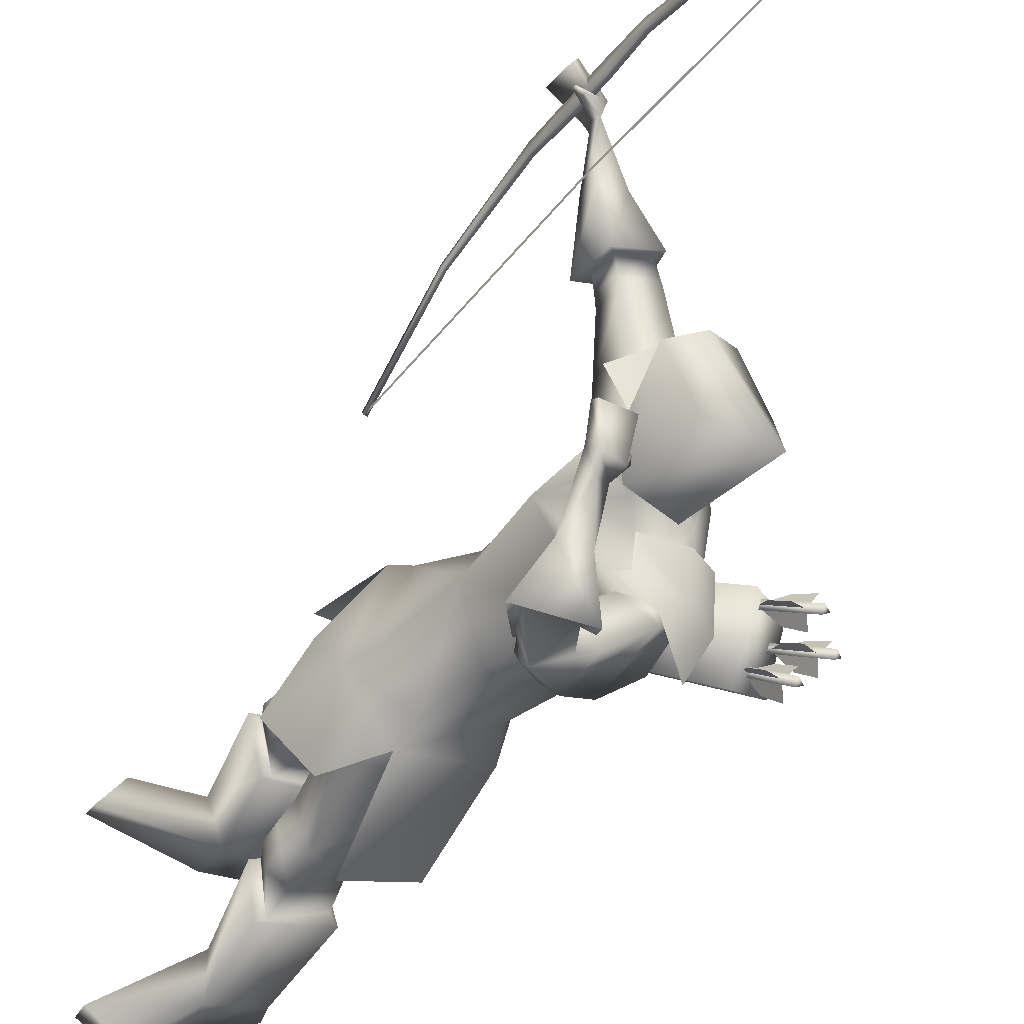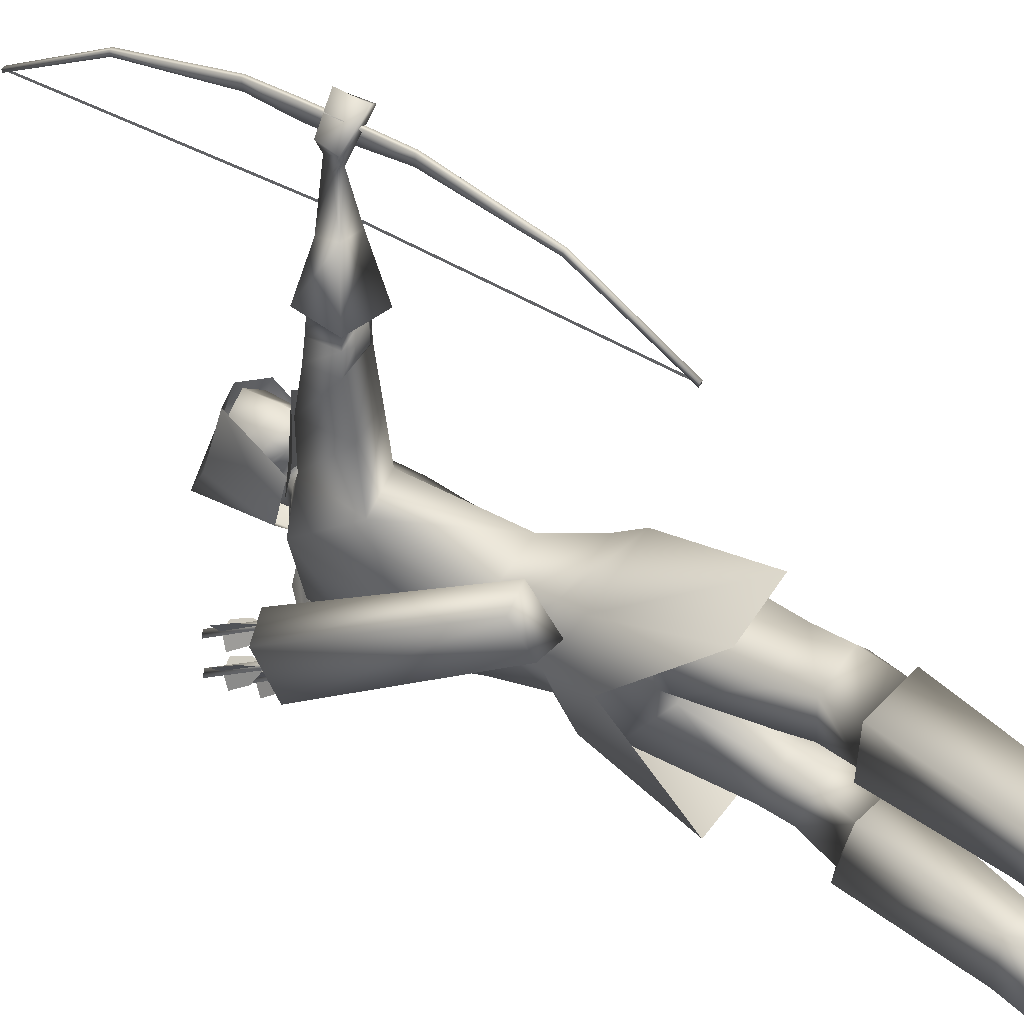
<metadata>
{"format":"obj","ext":"obj","renderer":"f3d","projection":"perspective","resolution":1024,"background":"white","views":[{"elev":-38.8,"azim":146.3,"up":"+Z"},{"elev":49.0,"azim":-57.5,"up":"+Z"}]}
</metadata>
<code>
o Cube_Cube.001
v -0.0515 0.7423 -0.3945
v 0.107 0.7423 -0.4521
v -0.02722 0.723 -0.5743
v -0.1078 0.7364 -0.4781
v 0.09621 0.7364 -0.5526
v -0.03783 1.001 -0.6034
v -0.07667 0.929 -0.47
v 0.07768 0.929 -0.5262
v 0.05753 0.9411 -0.3414
v -0.02636 0.9083 -0.3187
v 0.1364 0.9083 -0.378
v 0.1481 -0.02569 0.1141
v 0.1481 1.515 0.1141
v 0.1595 -0.02569 0.1141
v 0.1595 1.515 0.1141
v 0.1595 -0.02711 0.1232
v 0.1595 1.516 0.1232
v 0.1481 -0.02711 0.1232
v 0.1481 1.516 0.1232
v 0.1481 0.2527 0.297
v 0.1481 1.236 0.297
v 0.1595 0.2527 0.297
v 0.1595 1.236 0.297
v 0.1595 0.2556 0.2832
v 0.1595 1.233 0.2832
v 0.1481 0.2556 0.2832
v 0.1481 1.233 0.2832
v 0.1481 0.5608 0.3418
v 0.1481 0.9281 0.3418
v 0.1595 0.5608 0.3418
v 0.1595 0.9281 0.3418
v 0.1595 0.5578 0.3738
v 0.1595 0.931 0.3738
v 0.1481 0.5578 0.3738
v 0.1481 0.931 0.3738
v 0.1481 0.6792 0.3765
v 0.1481 0.8096 0.3765
v 0.1595 0.6792 0.3765
v 0.1595 0.8096 0.3765
v 0.1595 0.6793 0.331
v 0.1595 0.8095 0.331
v 0.1481 0.6793 0.331
v 0.1481 0.8095 0.331
v 0.1532 -0.02296 0.1243
v 0.1532 1.509 0.1243
v 0.1532 -0.02269 0.1165
v 0.1532 1.509 0.1166
v 0.1532 0.7444 0.1425
v 0.1532 0.7444 0.1503
v -0.275 0.69 -0.6434
v -0.1862 0.7232 -0.6364
v -0.1882 0.6421 -0.804
v -0.2763 0.6222 -0.7779
v -0.1833 0.1586 -0.2947
v -0.1096 0.1665 -0.2682
v -0.1082 0.0832 -0.3874
v -0.1827 0.09521 -0.3856
v -0.05129 0.7298 -0.3661
v -0.05129 0.7298 -0.6185
v -0.03971 0.7239 -0.1525
v 0.02698 0.7329 -0.7906
v -0.1227 0.6948 -0.3671
v -0.1227 0.6948 -0.6175
v 0.05457 0.7112 -0.3671
v 0.05457 0.7112 -0.6175
v -0.1614 0.6384 -0.1846
v -0.07908 0.6482 -0.8403
v 0.07948 0.6658 -0.2244
v 0.07267 0.666 -0.6801
v 0.1981 -0.002542 -0.5186
v 0.1395 0.05341 -0.2997
v 0.1172 0.05808 -0.7089
v -0.09164 0.04914 -0.3123
v -0.1063 0.04933 -0.6542
v -0.1297 0.002193 -0.4775
v 0.1258 -0.2405 -0.2233
v 0.05894 -0.2285 -0.8095
v -0.07952 -0.247 -0.2183
v -0.1337 -0.2429 -0.7396
v -0.05664 0.726 -0.4136
v -0.05664 0.726 -0.571
v -0.08075 0.7226 -0.4923
v 0.05416 0.69 -0.4548
v 0.05416 0.69 -0.5298
v -0.08553 0.6876 -0.3168
v -0.09003 0.6869 -0.6832
v 0.006821 0.6524 -0.2768
v -0.001068 0.6516 -0.697
v -0.1134 0.7051 -0.4923
v -0.1515 0.4293 -0.4923
v -0.1286 0.501 -0.2926
v -0.1139 0.5024 -0.7218
v 0.1654 0.5667 -0.4923
v 0.0256 0.5441 -0.3216
v 0.01695 0.5431 -0.6594
v 0.1396 0.3053 -0.4923
v 0.06064 0.2503 -0.3608
v 0.05743 0.2499 -0.6224
v -0.1142 0.2432 -0.4923
v -0.1126 0.2483 -0.3783
v -0.1126 0.2483 -0.6063
v -0.06292 0.6755 -0.03337
v 0.1215 0.6995 -0.8834
v 0.03415 0.6643 -0.01342
v 0.2021 0.6873 -0.826
v -0.07692 0.5764 -0.005876
v 0.1374 0.6041 -0.9208
v 0.03361 0.5848 -0.01046
v 0.208 0.6085 -0.8354
v -0.02401 0.6863 0.07429
v 0.1752 0.7222 -0.8605
v 0.05171 0.6717 0.05499
v 0.146 0.6567 -0.8262
v -0.04274 0.5958 0.09942
v 0.2666 0.6943 -0.8529
v 0.05152 0.5984 0.06101
v 0.2095 0.6175 -0.8227
v 0.0369 0.6595 0.01552
v 0.1881 0.6617 -0.8562
v -0.05128 0.6744 0.02787
v 0.1771 0.7058 -0.9145
v -0.06144 0.585 0.04741
v 0.2243 0.6448 -0.9228
v 0.04107 0.5906 0.02417
v 0.2231 0.609 -0.8549
v 0.1188 0.1168 -0.3329
v 0.1027 0.1203 -0.6706
v -0.1186 0.1219 -0.4923
v -0.06294 0.1266 -0.3532
v -0.07122 0.1264 -0.6173
v 0.1332 -0.08779 -0.4598
v 0.1418 -0.08621 -0.5554
v 0.1509 -0.123 -0.521
v -0.05608 -0.1205 -0.4697
v -0.04108 -0.1225 -0.5118
v -0.04262 -0.07967 -0.4957
v -0.05579 -0.03165 -0.3161
v -0.07907 -0.03053 -0.6494
v -0.1067 0.02632 -0.4801
v 0.1106 -0.3014 -0.3107
v 0.07824 -0.2932 -0.7256
v 0.08052 -0.3237 -0.4424
v 0.09891 -0.3215 -0.5933
v -0.05428 -0.3377 -0.425
v -0.03257 -0.3401 -0.5611
v -0.04668 -0.315 -0.3229
v -0.06334 -0.3134 -0.6577
v 0.07926 -0.5179 -0.2905
v 0.04656 -0.5098 -0.7436
v 0.04558 -0.5219 -0.4126
v 0.05998 -0.5197 -0.618
v -0.06743 -0.5108 -0.4017
v -0.04939 -0.5125 -0.5864
v -0.06026 -0.4985 -0.2892
v -0.08418 -0.4958 -0.6931
v 0.05409 -0.4212 -0.4397
v 0.07557 -0.4199 -0.5909
v 0.09809 -0.4027 -0.2944
v 0.06293 -0.3942 -0.7412
v -0.04713 -0.4105 -0.415
v -0.0279 -0.4121 -0.5766
v -0.03352 -0.3969 -0.3082
v -0.05461 -0.394 -0.6802
v 0.1314 -0.4128 -0.3369
v 0.1097 -0.4046 -0.7144
v 0.1061 -0.422 -0.4057
v 0.1115 -0.4174 -0.6416
v 0.09261 -0.4606 -0.3878
v 0.09331 -0.4557 -0.6552
v 0.1116 -0.4537 -0.3367
v 0.09216 -0.4462 -0.7093
v 0.1156 -0.3582 -0.4085
v 0.12 -0.3533 -0.6393
v 0.1359 -0.3478 -0.3509
v 0.1175 -0.34 -0.6998
v -0.01481 -0.9825 -0.2536
v -0.04435 -0.9821 -0.7589
v -0.04028 -0.9758 -0.3662
v -0.03023 -0.9761 -0.6443
v -0.1695 -0.9415 -0.3692
v -0.1512 -0.942 -0.5982
v -0.179 -0.9513 -0.2718
v -0.1928 -0.9507 -0.6869
v 0.06823 -0.5246 -0.4224
v 0.0847 -0.5219 -0.6172
v 0.1064 -0.5204 -0.2851
v 0.06989 -0.511 -0.7586
v -0.08821 -0.5096 -0.4158
v -0.06362 -0.5127 -0.5657
v -0.07161 -0.5032 -0.2592
v -0.1056 -0.4999 -0.717
v -0.02202 -0.8402 -0.3881
v -0.005011 -0.8404 -0.6301
v 0.01903 -0.8459 -0.2734
v -0.0063 -0.8436 -0.7521
v -0.1409 -0.8406 -0.3845
v -0.1178 -0.8428 -0.5919
v -0.1315 -0.8507 -0.259
v -0.1527 -0.8495 -0.7132
v 0.1601 -0.9344 -0.2283
v 0.1113 -0.9344 -0.8422
v 0.2291 -0.936 -0.3205
v 0.2076 -0.936 -0.7791
v 0.2258 -0.9821 -0.3157
v 0.2028 -0.9821 -0.7825
v 0.1454 -0.9835 -0.2279
v 0.09726 -0.9835 -0.8375
v 0.1808 0.6731 0.4097
v 0.2112 0.8327 -0.4863
v 0.1822 0.7541 0.4117
v 0.1302 0.8327 -0.4835
v 0.1997 0.673 0.3961
v 0.2117 0.8119 -0.4759
v 0.1958 0.7534 0.3942
v 0.1313 0.8109 -0.4795
v 0.1261 0.7418 0.3005
v 0.1431 0.7632 -0.5898
v 0.09727 0.7024 0.2965
v 0.1874 0.7898 -0.6123
v 0.1062 0.6806 0.3165
v 0.2148 0.7775 -0.594
v 0.1357 0.7249 0.2996
v 0.1541 0.7447 -0.5822
v 0.01804 0.6773 -0.162
v 0.08095 0.6863 -0.7375
v -0.07113 0.6969 -0.1803
v 0.006439 0.7068 -0.7895
v -0.09997 0.5373 -0.133
v 0.03012 0.5535 -0.8564
v 0.02944 0.5647 -0.1575
v 0.09767 0.5744 -0.742
v 0.01516 0.5773 0.03188
v 0.2286 0.6088 -0.8724
v -0.03347 0.5747 0.04301
v 0.2297 0.6261 -0.9046
v 0.02106 0.583 0.05615
v 0.2325 0.6243 -0.8457
v -0.02217 0.5815 0.07157
v 0.2567 0.6559 -0.8647
v 0.008208 0.5741 0.009466
v 0.2065 0.6007 -0.8687
v -0.04046 0.5706 0.01292
v 0.1761 0.599 -0.907
v 0.1662 0.08095 -0.5129
v 0.1441 -0.03342 -0.3209
v 0.1263 -0.02895 -0.6915
v 0.11 0.6982 0.1715
v 0.1418 0.6976 -0.6998
v 0.04224 0.7084 0.1841
v 0.1686 0.752 -0.734
v 0.03233 0.6458 0.2077
v 0.2327 0.7342 -0.7221
v 0.1103 0.6481 0.1796
v 0.1855 0.6725 -0.6932
v 0.115 0.7509 0.3396
v 0.1382 0.8058 -0.5802
v 0.09155 0.6803 0.3504
v 0.2035 0.8233 -0.5837
v 0.1156 0.6684 0.3521
v 0.2171 0.8004 -0.565
v 0.129 0.7434 0.3331
v 0.1408 0.7864 -0.5702
v 0.1991 0.7571 0.3181
v 0.1204 0.7889 -0.5353
v 0.1974 0.7643 0.3233
v 0.1197 0.7953 -0.5388
v 0.181 0.7624 0.3044
v 0.1159 0.7796 -0.551
v 0.1796 0.7704 0.3098
v 0.1148 0.7865 -0.5546
v 0.08122 0.6966 0.03381
v 0.1046 0.6418 -0.8235
v -0.02882 0.7196 0.06165
v 0.1456 0.7378 -0.8735
v -0.08355 0.5676 0.1112
v 0.3122 0.7093 -0.8701
v 0.08111 0.5722 0.04528
v 0.2103 0.5754 -0.8142
v -0.02855 0.7616 -0.5137
v -0.01277 0.8021 -0.4414
v 0.04478 0.8021 -0.5236
v -0.01658 0.855 -0.545
v -0.06183 0.8298 -0.4439
v 0.08308 0.8298 -0.4967
v -0.056 0.9218 -0.4647
v 0.06525 0.9218 -0.5088
v 0.002631 0.96 -0.4922
v 0.03236 0.7532 -0.4109
v 0.08891 0.7532 -0.4916
v 0.06457 0.7289 -0.4485
v -0.007049 0.9039 -0.3434
v 0.1057 0.9039 -0.3844
v 0.05651 0.9203 -0.3442
v -0.01475 0.7658 -0.3672
v 0.09631 0.7658 -0.4077
v 0.04819 0.7335 -0.3671
v 0.2436 -0.2158 -0.528
v 0.1721 -0.1494 -0.355
v 0.1608 -0.1449 -0.6667
v 0.0822 0.69 -0.4923
v -0.05134 0.7214 -0.7274
v -0.1358 0.6648 -0.7305
v 0.04334 0.682 -0.6734
v -0.05398 0.721 -0.2574
v -0.149 0.6635 -0.279
v 0.06112 0.684 -0.2931
v -0.05892 0.8758 -0.4543
v 0.07416 0.8758 -0.5027
v -0.006974 0.9075 -0.5186
v -0.01444 0.8349 -0.3483
v 0.1083 0.8349 -0.3929
v 0.05825 0.835 -0.3394
v -0.06037 0.8528 -0.4491
v 0.07862 0.8528 -0.4997
v -0.01178 0.8812 -0.5318
v -0.01999 0.8004 -0.3558
v 0.1077 0.8004 -0.4022
v 0.05808 0.7851 -0.3399
v -0.2276 0.6249 -0.7447
v -0.2096 0.6223 -0.7528
v -0.2116 0.6335 -0.7366
v -0.2342 0.7617 -0.8277
v -0.2322 0.7505 -0.844
v -0.2502 0.7531 -0.8358
v -0.2128 0.637 -0.7513
v -0.1915 0.6789 -0.7776
v -0.1936 0.7262 -0.8104
v -0.2275 0.7202 -0.8104
v -0.2355 0.7159 -0.8145
v -0.2494 0.6961 -0.8389
v -0.2392 0.6532 -0.8019
v -0.2208 0.6327 -0.7553
v -0.2218 0.6383 -0.7472
v -0.2452 0.6867 -0.7532
v -0.2563 0.7354 -0.782
v -0.2364 0.7215 -0.8064
v -0.2398 0.7899 -0.6997
v -0.2564 0.801 -0.6717
v -0.2391 0.7511 -0.6487
v -0.2131 0.7037 -0.6499
v -0.2131 0.6987 -0.6585
v -0.2391 0.7214 -0.7002
v -0.2564 0.7662 -0.7319
v -0.2398 0.785 -0.7083
v -0.2315 0.7894 -0.7051
v -0.1983 0.7971 -0.7096
v -0.1894 0.7478 -0.6811
v -0.2048 0.7031 -0.6553
v -0.259 0.8227 -0.7244
v -0.2424 0.8216 -0.7352
v -0.2424 0.8316 -0.718
v -0.2013 0.6986 -0.6413
v -0.2013 0.6887 -0.6585
v -0.2179 0.6898 -0.6476
v -0.2654 0.6609 -0.7056
v -0.2475 0.6605 -0.7142
v -0.2501 0.6701 -0.697
v -0.2857 0.8031 -0.7765
v -0.2832 0.7935 -0.7937
v -0.301 0.7938 -0.7851
v -0.2519 0.6748 -0.7114
v -0.2349 0.7204 -0.7343
v -0.2419 0.77 -0.7629
v -0.2751 0.7611 -0.7629
v -0.2827 0.7564 -0.7672
v -0.2955 0.7376 -0.793
v -0.2808 0.6928 -0.76
v -0.2596 0.6702 -0.7157
v -0.2609 0.675 -0.7071
v -0.2885 0.7215 -0.7086
v -0.3045 0.7712 -0.7328
v -0.284 0.7612 -0.7586
f 4 1 10
f 4 10 7
f 11 2 5
f 11 5 8
f 4 7 6
f 4 6 3
f 6 8 5
f 6 5 3
f 7 10 9
f 7 9 6
f 9 11 8
f 9 8 6
f 41 39 38
f 41 38 40
f 39 37 36
f 39 36 38
f 43 41 40
f 43 40 42
f 43 42 36
f 43 36 37
f 12 14 16
f 12 16 18
f 13 19 17
f 13 17 15
f 12 26 24
f 12 24 14
f 25 27 13
f 25 13 15
f 14 24 22
f 14 22 16
f 23 25 15
f 23 15 17
f 16 22 20
f 16 20 18
f 21 23 17
f 21 17 19
f 26 12 18
f 26 18 20
f 27 21 19
f 27 19 13
f 20 34 28
f 20 28 26
f 29 35 21
f 29 21 27
f 22 32 34
f 22 34 20
f 35 33 23
f 35 23 21
f 24 30 32
f 24 32 22
f 33 31 25
f 33 25 23
f 26 28 30
f 26 30 24
f 31 29 27
f 31 27 25
f 28 42 40
f 28 40 30
f 41 43 29
f 41 29 31
f 30 40 38
f 30 38 32
f 39 41 31
f 39 31 33
f 32 38 36
f 32 36 34
f 37 39 33
f 37 33 35
f 34 36 42
f 34 42 28
f 43 37 35
f 43 35 29
f 47 48 49
f 47 49 45
f 54 50 53
f 54 53 57
f 50 54 55
f 50 55 51
f 56 52 51
f 56 51 55
f 57 53 52
f 57 52 56
f 53 50 51
f 53 51 52
f 57 56 55
f 57 55 54
f 76 71 73
f 76 73 78
f 74 72 77
f 74 77 79
f 75 78 73
f 74 79 75
f 87 83 80
f 87 80 85
f 81 84 88
f 81 88 86
f 89 85 80
f 89 80 82
f 81 86 89
f 81 89 82
f 91 85 89
f 91 89 90
f 89 86 92
f 89 92 90
f 93 83 87
f 93 87 94
f 88 84 93
f 88 93 95
f 96 93 94
f 96 94 97
f 95 93 96
f 95 96 98
f 100 91 90
f 100 90 99
f 90 92 101
f 90 101 99
f 97 94 91
f 97 91 100
f 92 95 98
f 92 98 101
f 120 118 104
f 120 104 102
f 105 119 121
f 105 121 103
f 110 112 118
f 110 118 120
f 119 113 111
f 119 111 121
f 118 124 108
f 118 108 104
f 109 125 119
f 109 119 105
f 112 116 124
f 112 124 118
f 125 117 113
f 125 113 119
f 129 100 99
f 129 99 128
f 99 101 130
f 99 130 128
f 126 97 100
f 126 100 129
f 101 98 127
f 101 127 130
f 136 133 131
f 136 131 134
f 132 133 136
f 132 136 135
f 139 137 129
f 139 129 128
f 130 138 139
f 130 139 128
f 136 134 137
f 136 137 139
f 138 135 136
f 138 136 139
f 156 160 144
f 156 144 142
f 145 161 157
f 145 157 143
f 150 152 160
f 150 160 156
f 161 153 151
f 161 151 157
f 160 162 146
f 160 146 144
f 147 163 161
f 147 161 145
f 152 154 162
f 152 162 160
f 163 155 153
f 163 153 161
f 162 158 140
f 162 140 146
f 141 159 163
f 141 163 147
f 154 148 158
f 154 158 162
f 159 149 155
f 159 155 163
f 174 140 158
f 174 158 164
f 159 141 175
f 159 175 165
f 164 158 148
f 164 148 170
f 149 159 165
f 149 165 171
f 166 156 142
f 166 142 172
f 143 157 167
f 143 167 173
f 168 150 156
f 168 156 166
f 157 151 169
f 157 169 167
f 170 148 150
f 170 150 168
f 151 149 171
f 151 171 169
f 172 142 140
f 172 140 174
f 141 143 173
f 141 173 175
f 164 166 172
f 164 172 174
f 173 167 165
f 173 165 175
f 170 168 166
f 170 166 164
f 167 169 171
f 167 171 165
f 186 184 150
f 186 150 148
f 151 185 187
f 151 187 149
f 184 188 152
f 184 152 150
f 153 189 185
f 153 185 151
f 188 190 154
f 188 154 152
f 155 191 189
f 155 189 153
f 190 186 148
f 190 148 154
f 149 187 191
f 149 191 155
f 180 178 176
f 180 176 182
f 177 179 181
f 177 181 183
f 194 192 184
f 194 184 186
f 185 193 195
f 185 195 187
f 192 196 188
f 192 188 184
f 189 197 193
f 189 193 185
f 178 180 196
f 178 196 192
f 197 181 179
f 197 179 193
f 196 198 190
f 196 190 188
f 191 199 197
f 191 197 189
f 180 182 198
f 180 198 196
f 199 183 181
f 199 181 197
f 198 194 186
f 198 186 190
f 187 195 199
f 187 199 191
f 182 176 194
f 182 194 198
f 195 177 183
f 195 183 199
f 202 192 194
f 202 194 200
f 195 193 203
f 195 203 201
f 200 194 176
f 200 176 206
f 177 195 201
f 177 201 207
f 204 178 192
f 204 192 202
f 193 179 205
f 193 205 203
f 206 176 178
f 206 178 204
f 179 177 207
f 179 207 205
f 206 204 202
f 206 202 200
f 203 205 207
f 203 207 201
f 214 210 208
f 214 208 212
f 209 211 215
f 209 215 213
f 226 224 87
f 226 87 85
f 88 225 227
f 88 227 86
f 102 104 224
f 102 224 226
f 225 105 103
f 225 103 227
f 228 226 85
f 228 85 91
f 86 227 229
f 86 229 92
f 106 102 226
f 106 226 228
f 227 103 107
f 227 107 229
f 224 230 94
f 224 94 87
f 95 231 225
f 95 225 88
f 104 108 230
f 104 230 224
f 231 109 105
f 231 105 225
f 230 228 91
f 230 91 94
f 92 229 231
f 92 231 95
f 108 106 228
f 108 228 230
f 229 107 109
f 229 109 231
f 122 120 102
f 122 102 106
f 103 121 123
f 103 123 107
f 122 114 110
f 122 110 120
f 111 115 123
f 111 123 121
f 240 108 124
f 240 124 232
f 125 109 241
f 125 241 233
f 232 124 116
f 232 116 236
f 117 125 233
f 117 233 237
f 238 114 122
f 238 122 234
f 123 115 239
f 123 239 235
f 234 122 106
f 234 106 242
f 107 123 235
f 107 235 243
f 236 116 114
f 236 114 238
f 115 117 237
f 115 237 239
f 242 106 108
f 242 108 240
f 109 107 243
f 109 243 241
f 232 234 242
f 232 242 240
f 243 235 233
f 243 233 241
f 236 238 234
f 236 234 232
f 235 239 237
f 235 237 233
f 126 244 96
f 126 96 97
f 96 244 127
f 96 127 98
f 131 244 126
f 131 126 245
f 127 244 132
f 127 132 246
f 137 245 126
f 137 126 129
f 127 246 138
f 127 138 130
f 257 255 216
f 257 216 218
f 217 256 258
f 217 258 219
f 208 210 255
f 208 255 257
f 256 211 209
f 256 209 258
f 259 257 218
f 259 218 220
f 219 258 260
f 219 260 221
f 212 208 257
f 212 257 259
f 258 209 213
f 258 213 260
f 210 214 261
f 210 261 255
f 262 215 211
f 262 211 256
f 261 259 220
f 261 220 222
f 221 260 262
f 221 262 223
f 214 212 259
f 214 259 261
f 260 213 215
f 260 215 262
f 265 255 261
f 265 261 263
f 262 256 266
f 262 266 264
f 263 261 222
f 263 222 267
f 223 262 264
f 223 264 268
f 269 216 255
f 269 255 265
f 256 217 270
f 256 270 266
f 267 222 216
f 267 216 269
f 217 223 268
f 217 268 270
f 265 263 267
f 265 267 269
f 268 264 266
f 268 266 270
f 251 220 218
f 251 218 249
f 219 221 252
f 219 252 250
f 253 222 220
f 253 220 251
f 221 223 254
f 221 254 252
f 253 247 216
f 253 216 222
f 217 248 254
f 217 254 223
f 249 218 216
f 249 216 247
f 217 219 250
f 217 250 248
f 128 75 73
f 128 73 129
f 74 75 128
f 74 128 130
f 129 73 71
f 129 71 126
f 72 74 130
f 72 130 127
f 126 71 70
f 126 70 244
f 70 72 127
f 70 127 244
f 273 271 112
f 273 112 110
f 113 272 274
f 113 274 111
f 249 247 271
f 249 271 273
f 272 248 250
f 272 250 274
f 275 273 110
f 275 110 114
f 111 274 276
f 111 276 115
f 251 249 273
f 251 273 275
f 274 250 252
f 274 252 276
f 271 277 116
f 271 116 112
f 117 278 272
f 117 272 113
f 247 253 277
f 247 277 271
f 278 254 248
f 278 248 272
f 277 275 114
f 277 114 116
f 115 276 278
f 115 278 117
f 253 251 275
f 253 275 277
f 276 252 254
f 276 254 278
f 134 144 146
f 134 146 137
f 147 145 135
f 147 135 138
f 131 142 144
f 131 144 134
f 145 143 132
f 145 132 135
f 137 146 140
f 137 140 245
f 141 147 138
f 141 138 246
f 140 142 131
f 140 131 245
f 132 143 141
f 132 141 246
f 280 288 294
f 280 294 283
f 295 289 281
f 295 281 284
f 279 280 283
f 279 283 282
f 284 281 279
f 284 279 282
f 287 285 291
f 287 291 293
f 292 286 287
f 292 287 293
f 296 294 288
f 296 288 290
f 289 295 296
f 289 296 290
f 80 83 288
f 80 288 280
f 289 84 81
f 289 81 281
f 80 280 279
f 80 279 82
f 279 281 81
f 279 81 82
f 131 133 244
f 244 133 132
f 70 71 298
f 70 298 297
f 299 72 70
f 299 70 297
f 83 93 300
f 300 93 84
f 83 300 290
f 83 290 288
f 290 300 84
f 290 84 289
f 48 46 44
f 48 44 49
f 59 301 302
f 59 302 63
f 301 61 67
f 301 67 302
f 65 303 301
f 65 301 59
f 303 69 61
f 303 61 301
f 60 304 305
f 60 305 66
f 304 58 62
f 304 62 305
f 68 306 304
f 68 304 60
f 306 64 58
f 306 58 304
f 285 307 310
f 285 310 291
f 308 286 292
f 308 292 311
f 307 285 287
f 307 287 309
f 286 308 309
f 286 309 287
f 291 310 312
f 291 312 293
f 311 292 293
f 311 293 312
f 307 313 316
f 307 316 310
f 313 283 294
f 313 294 316
f 284 314 317
f 284 317 295
f 314 308 311
f 314 311 317
f 283 313 315
f 283 315 282
f 313 307 309
f 313 309 315
f 308 314 315
f 308 315 309
f 314 284 282
f 314 282 315
f 310 316 318
f 310 318 312
f 317 311 312
f 317 312 318
f 317 318 296
f 317 296 295
f 316 294 296
f 316 296 318
f 319 321 322
f 319 322 324
f 321 320 323
f 321 323 322
f 320 319 324
f 320 324 323
f 327 326 325
f 327 325 328
f 330 329 332
f 330 332 331
f 335 334 333
f 335 333 336
f 322 323 324
f 351 350 349
f 338 339 340
f 338 340 337
f 343 344 341
f 343 341 342
f 346 347 348
f 346 348 345
f 353 354 349
f 353 349 350
f 352 353 350
f 352 350 351
f 354 352 351
f 354 351 349
f 355 357 358
f 355 358 360
f 357 356 359
f 357 359 358
f 356 355 360
f 356 360 359
f 363 362 361
f 363 361 364
f 366 365 368
f 366 368 367
f 371 370 369
f 371 369 372
f 358 359 360

</code>
